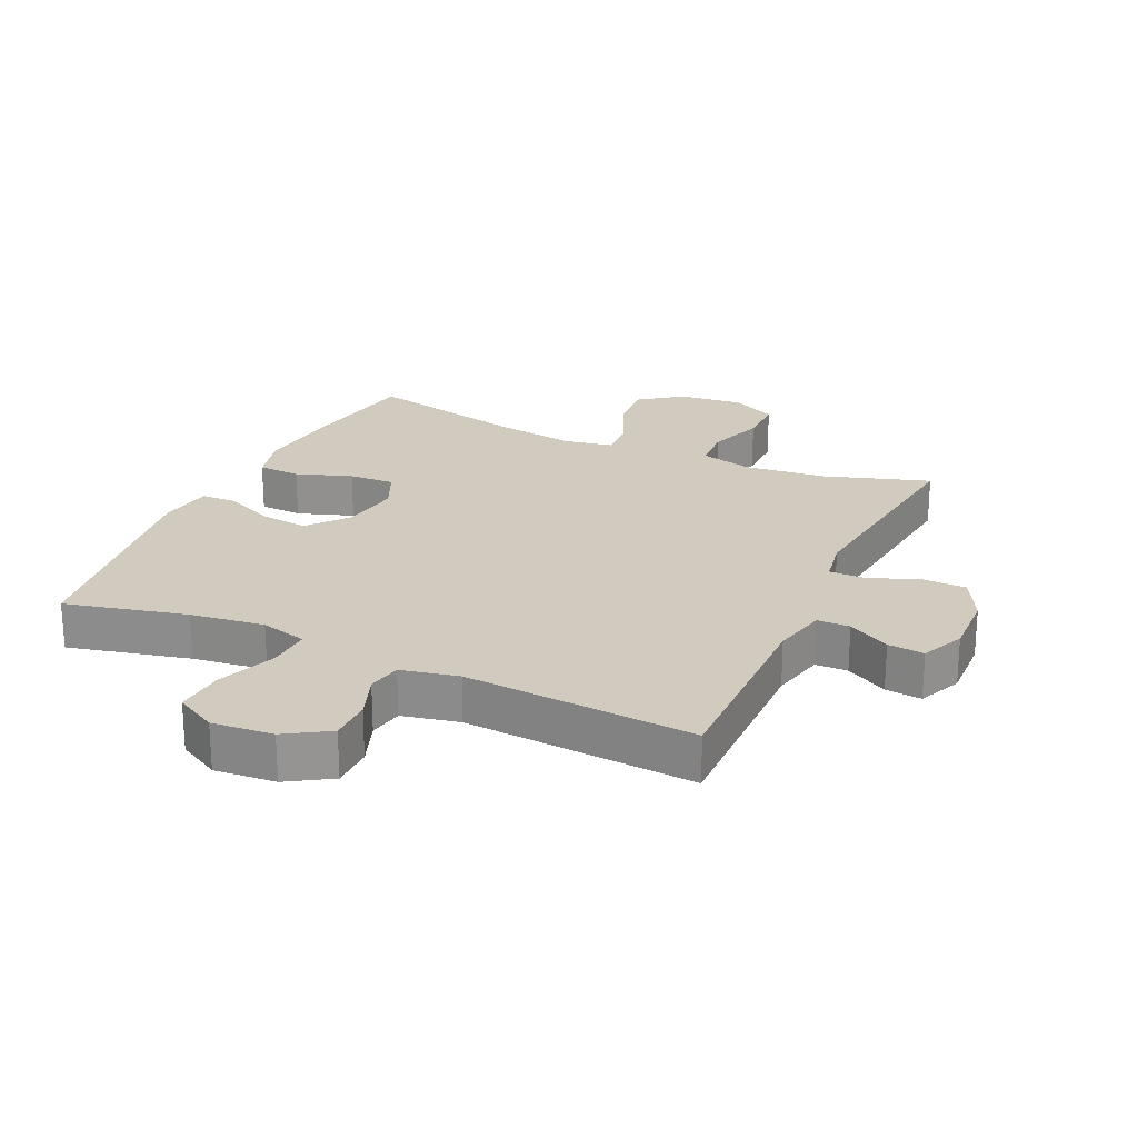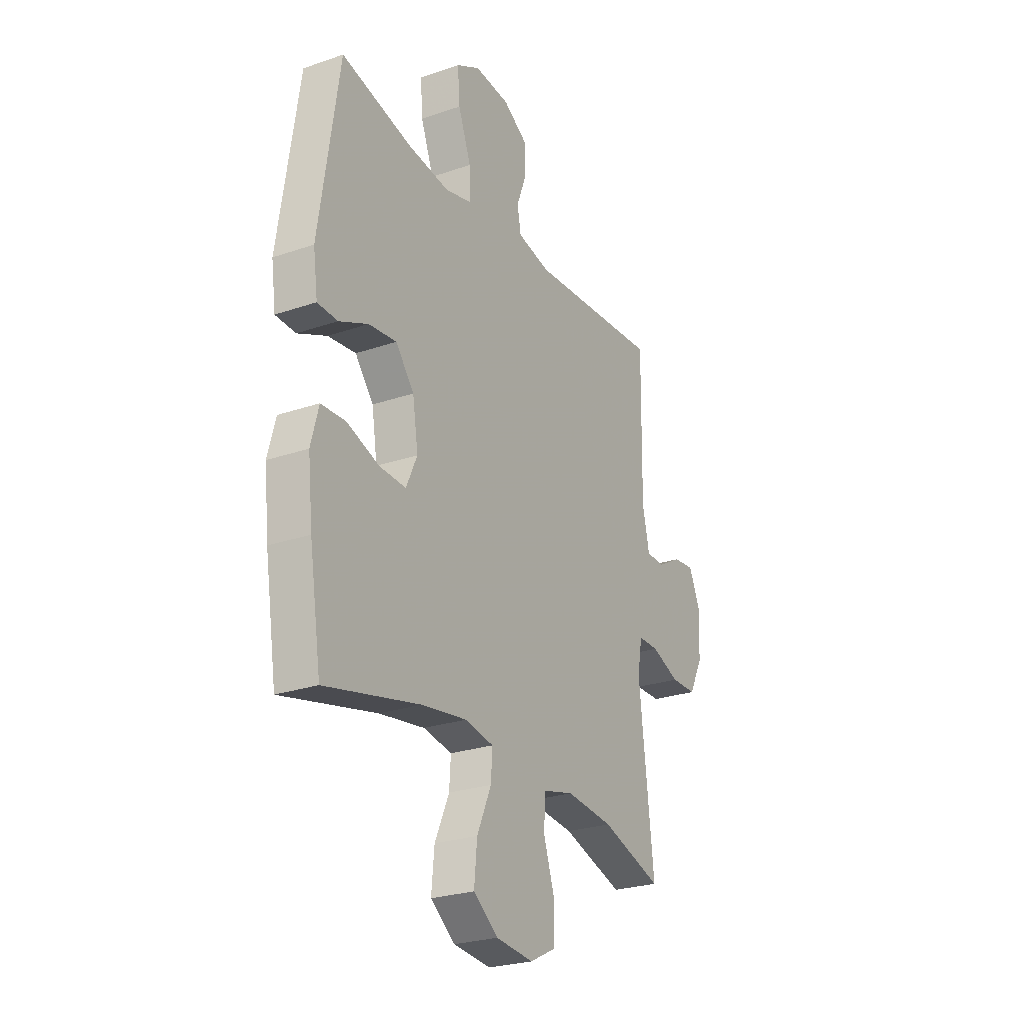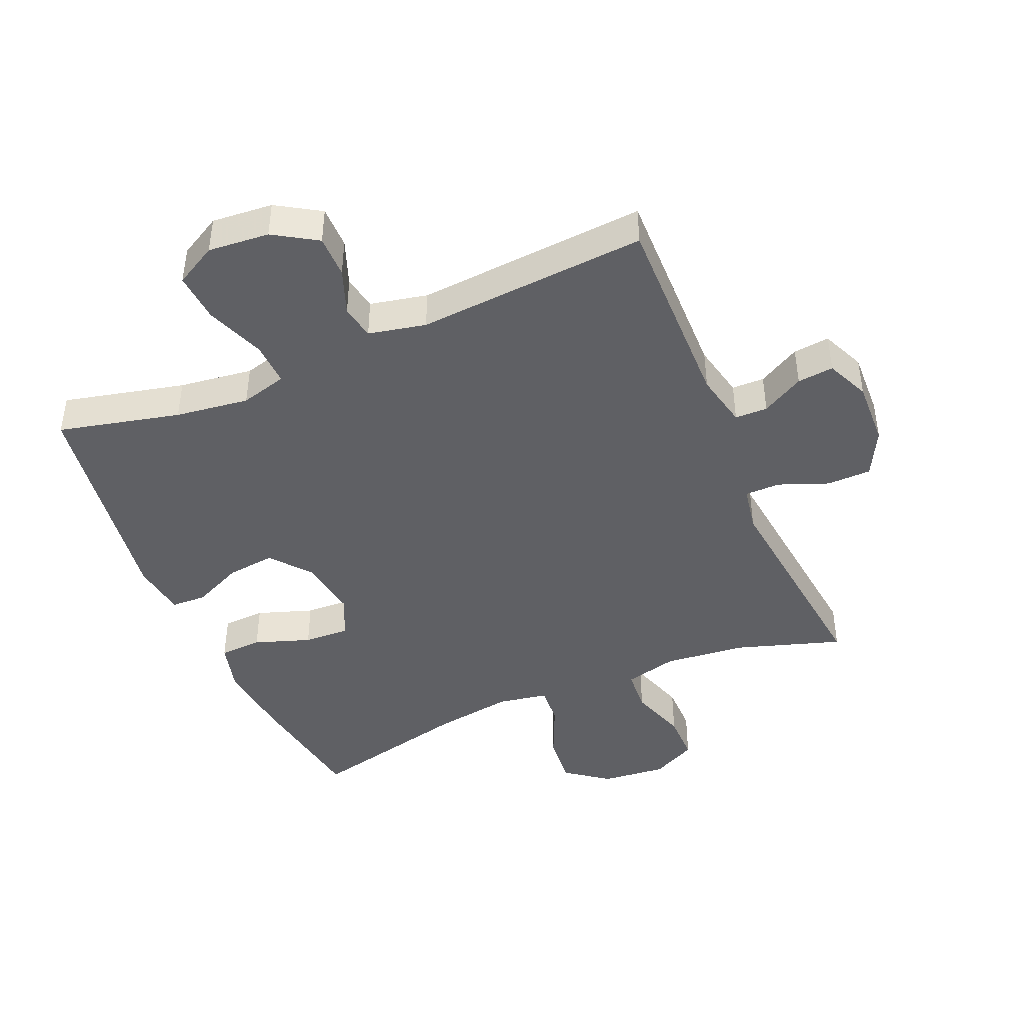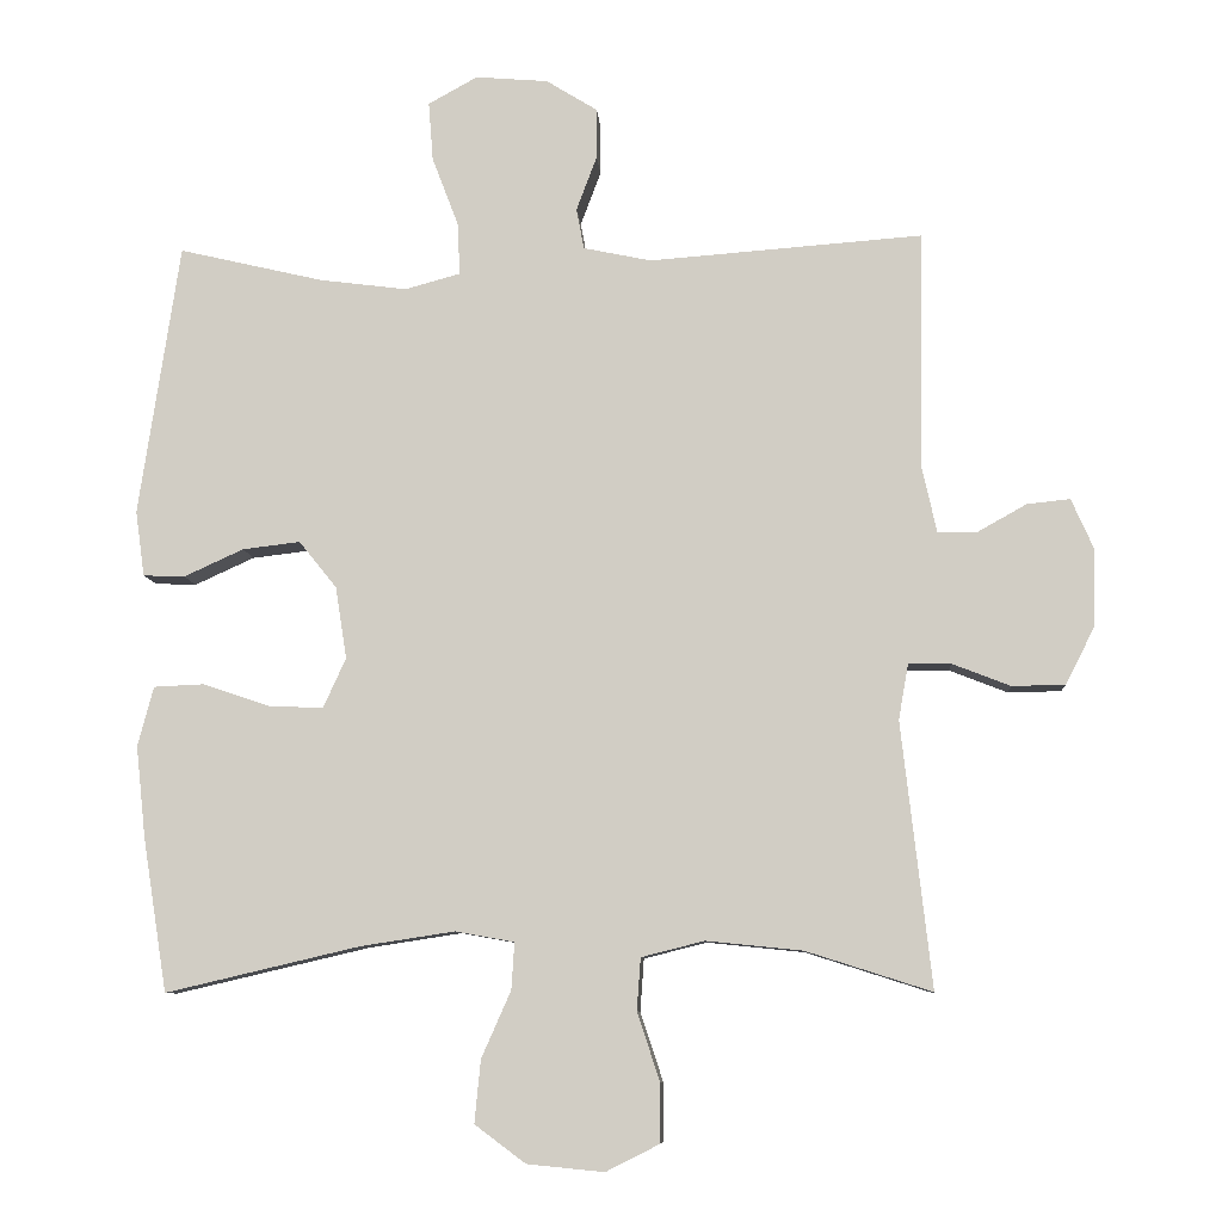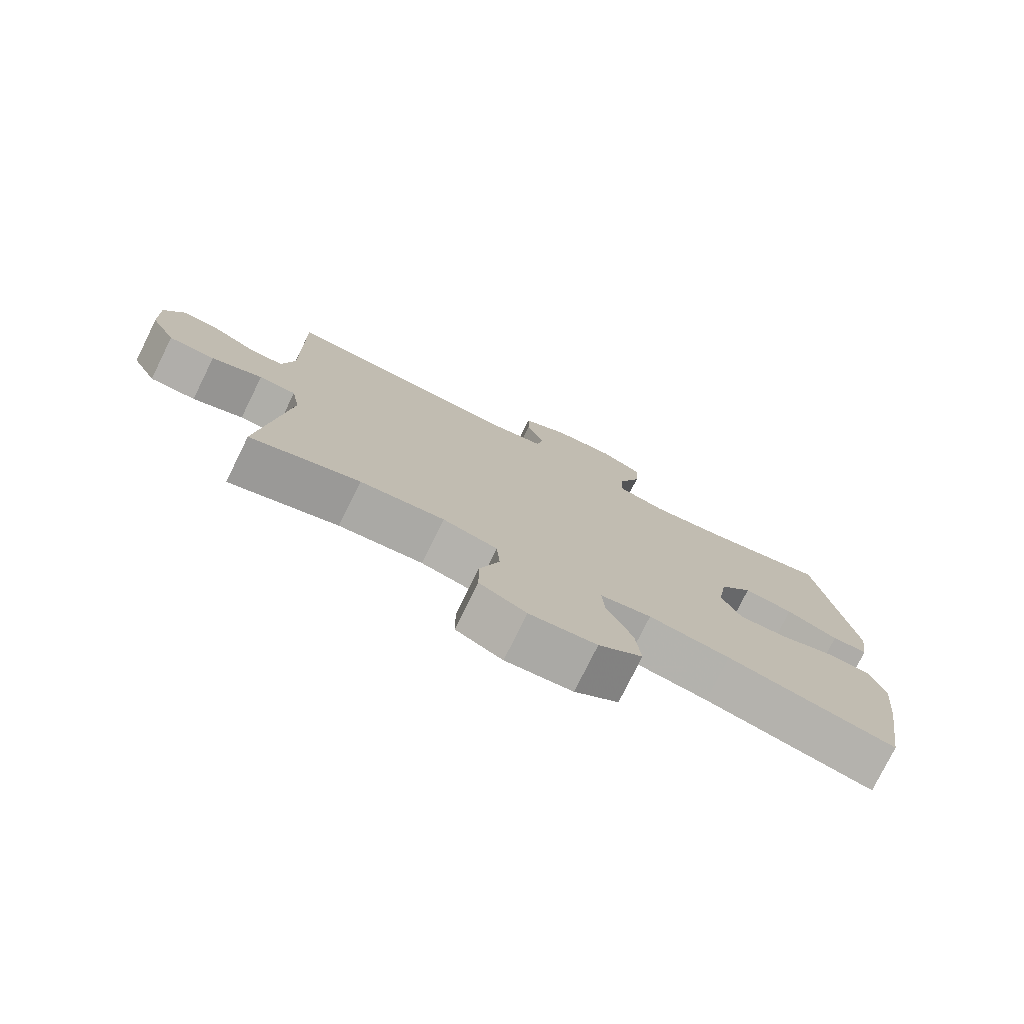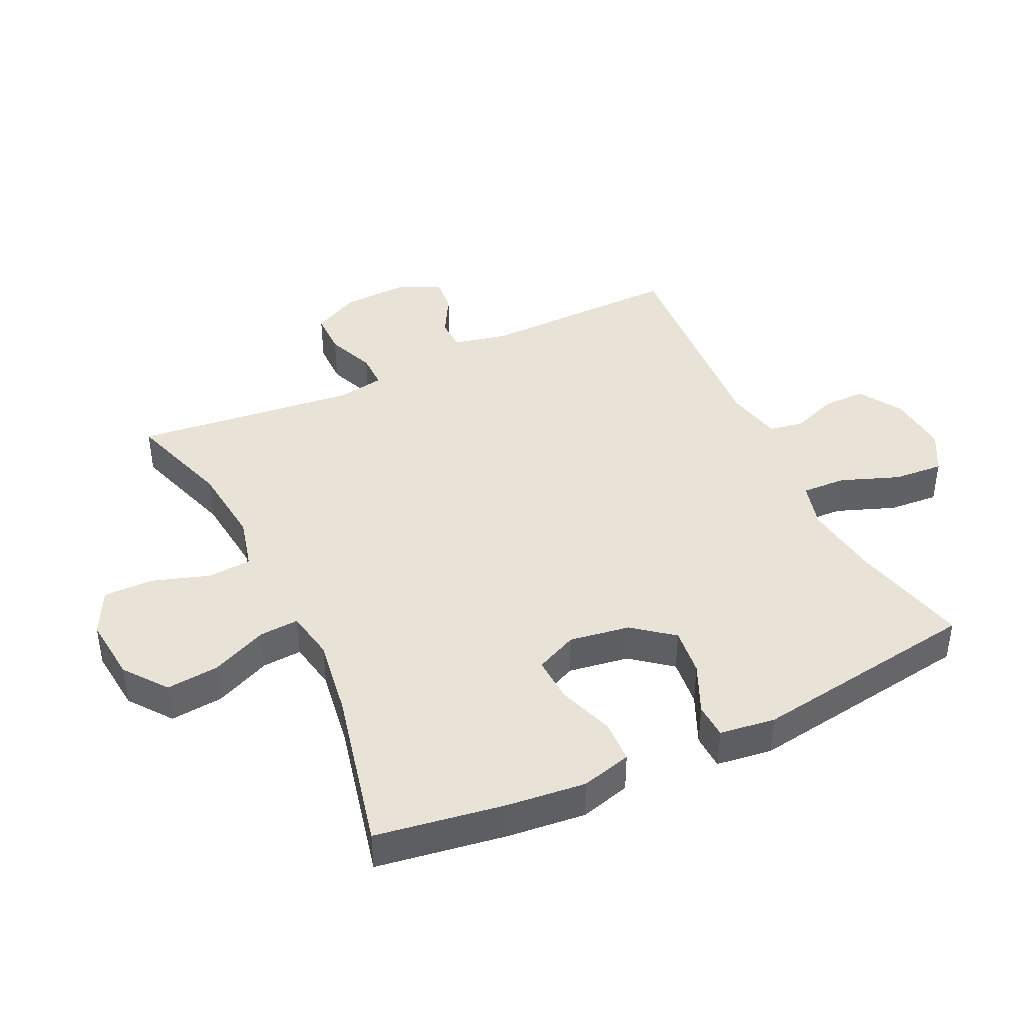
<metadata>
{"format":"obj","ext":"obj","renderer":"f3d","projection":"perspective","resolution":1024,"background":"white","views":[{"elev":23.3,"azim":24.7,"up":"+Y"},{"elev":-25.8,"azim":-61.2,"up":"+Z"},{"elev":-43.8,"azim":23.1,"up":"+Y"},{"elev":-8.5,"azim":4.2,"up":"+Z"},{"elev":-77.5,"azim":153.7,"up":"+Z"},{"elev":41.6,"azim":-115.6,"up":"+Y"}]}
</metadata>
<code>
v 0.5 0.07 0.5
v 0.495 0.07 0.184
v 0.514 0.07 0.098
v 0.565 0.07 0.097
v 0.631 0.07 0.134
v 0.688 0.07 0.14
v 0.718 0.07 0.072
v 0.714 0.07 -0.031
v 0.676 0.07 -0.105
v 0.606 0.07 -0.106
v 0.529 0.07 -0.076
v 0.473 0.07 -0.076
v 0.46 0.07 -0.149
v 0.5 0.07 -0.5
v 0.334 0.07 -0.447
v 0.206 0.07 -0.434
v 0.123 0.07 -0.455
v 0.118 0.07 -0.524
v 0.148 0.07 -0.615
v 0.148 0.07 -0.692
v 0.077 0.07 -0.728
v -0.025 0.07 -0.718
v -0.092 0.07 -0.668
v -0.084 0.07 -0.585
v -0.045 0.07 -0.497
v -0.041 0.07 -0.435
v -0.119 0.07 -0.421
v -0.243 0.07 -0.44
v -0.5 0.07 -0.5
v -0.532 0.07 -0.298
v -0.545 0.07 -0.176
v -0.524 0.07 -0.097
v -0.457 0.07 -0.094
v -0.369 0.07 -0.124
v -0.297 0.07 -0.127
v -0.267 0.07 -0.061
v -0.282 0.07 0.034
v -0.332 0.07 0.096
v -0.408 0.07 0.087
v -0.487 0.07 0.051
v -0.542 0.07 0.053
v -0.554 0.07 0.14
v -0.5 0.07 0.5
v -0.309 0.07 0.455
v -0.193 0.07 0.44
v -0.12 0.07 0.46
v -0.123 0.07 0.529
v -0.158 0.07 0.621
v -0.164 0.07 0.699
v -0.099 0.07 0.735
v -0.003 0.07 0.727
v 0.065 0.07 0.685
v 0.065 0.07 0.618
v 0.038 0.07 0.546
v 0.048 0.07 0.492
v 0.138 0.07 0.473
v 0.5 0 0.5
v 0.495 0 0.184
v 0.514 0 0.098
v 0.565 0 0.097
v 0.631 0 0.134
v 0.688 0 0.14
v 0.718 0 0.072
v 0.714 0 -0.031
v 0.676 0 -0.105
v 0.606 0 -0.106
v 0.529 0 -0.076
v 0.473 0 -0.076
v 0.46 0 -0.149
v 0.5 0 -0.5
v 0.334 0 -0.447
v 0.206 0 -0.434
v 0.123 0 -0.455
v 0.118 0 -0.524
v 0.148 0 -0.615
v 0.148 0 -0.692
v 0.077 0 -0.728
v -0.025 0 -0.718
v -0.092 0 -0.668
v -0.084 0 -0.585
v -0.045 0 -0.497
v -0.041 0 -0.435
v -0.119 0 -0.421
v -0.243 0 -0.44
v -0.5 0 -0.5
v -0.532 0 -0.298
v -0.545 0 -0.176
v -0.524 0 -0.097
v -0.457 0 -0.094
v -0.369 0 -0.124
v -0.297 0 -0.127
v -0.267 0 -0.061
v -0.282 0 0.034
v -0.332 0 0.096
v -0.408 0 0.087
v -0.487 0 0.051
v -0.542 0 0.053
v -0.554 0 0.14
v -0.5 0 0.5
v -0.309 0 0.455
v -0.193 0 0.44
v -0.12 0 0.46
v -0.123 0 0.529
v -0.158 0 0.621
v -0.164 0 0.699
v -0.099 0 0.735
v -0.003 0 0.727
v 0.065 0 0.685
v 0.065 0 0.618
v 0.038 0 0.546
v 0.048 0 0.492
v 0.138 0 0.473
f 52 53 54
f 51 52 54
f 50 51 54
f 49 50 54
f 48 49 54
f 47 48 54
f 46 47 54 55
f 45 46 55 56
f 42 43 44
f 41 42 44
f 40 41 44
f 39 40 44
f 38 39 44 45
f 56 1 2
f 45 56 2
f 38 45 2
f 37 38 2
f 32 33 34
f 31 32 34
f 30 31 34
f 29 30 34
f 28 29 34
f 27 28 34 35
f 26 27 35 36
f 23 24 25
f 22 23 25
f 21 22 25
f 20 21 25
f 19 20 25
f 18 19 25
f 17 18 25 26
f 37 2 3
f 36 37 3
f 26 36 3
f 17 26 3
f 16 17 3
f 9 10 11
f 8 9 11
f 7 8 11
f 6 7 11
f 5 6 11
f 4 5 11
f 4 11 12
f 3 4 12
f 15 16 3 12
f 13 14 15
f 12 13 15
f 110 109 108
f 110 108 107
f 110 107 106
f 110 106 105
f 110 105 104
f 110 104 103
f 111 110 103 102
f 112 111 102 101
f 100 99 98
f 100 98 97
f 100 97 96
f 100 96 95
f 101 100 95 94
f 58 57 112
f 58 112 101
f 58 101 94
f 58 94 93
f 90 89 88
f 90 88 87
f 90 87 86
f 90 86 85
f 90 85 84
f 91 90 84 83
f 92 91 83 82
f 81 80 79
f 81 79 78
f 81 78 77
f 81 77 76
f 81 76 75
f 81 75 74
f 82 81 74 73
f 59 58 93
f 59 93 92
f 59 92 82
f 59 82 73
f 59 73 72
f 67 66 65
f 67 65 64
f 67 64 63
f 67 63 62
f 67 62 61
f 67 61 60
f 68 67 60
f 68 60 59
f 68 59 72 71
f 71 70 69
f 71 69 68
f 1 57 58 2
f 2 58 59 3
f 3 59 60 4
f 4 60 61 5
f 5 61 62 6
f 6 62 63 7
f 7 63 64 8
f 8 64 65 9
f 9 65 66 10
f 10 66 67 11
f 11 67 68 12
f 12 68 69 13
f 13 69 70 14
f 14 70 71 15
f 15 71 72 16
f 16 72 73 17
f 17 73 74 18
f 18 74 75 19
f 19 75 76 20
f 20 76 77 21
f 21 77 78 22
f 22 78 79 23
f 23 79 80 24
f 24 80 81 25
f 25 81 82 26
f 26 82 83 27
f 27 83 84 28
f 28 84 85 29
f 29 85 86 30
f 30 86 87 31
f 31 87 88 32
f 32 88 89 33
f 33 89 90 34
f 34 90 91 35
f 35 91 92 36
f 36 92 93 37
f 37 93 94 38
f 38 94 95 39
f 39 95 96 40
f 40 96 97 41
f 41 97 98 42
f 42 98 99 43
f 43 99 100 44
f 44 100 101 45
f 45 101 102 46
f 46 102 103 47
f 47 103 104 48
f 48 104 105 49
f 49 105 106 50
f 50 106 107 51
f 51 107 108 52
f 52 108 109 53
f 53 109 110 54
f 54 110 111 55
f 55 111 112 56
f 56 112 57 1

</code>
